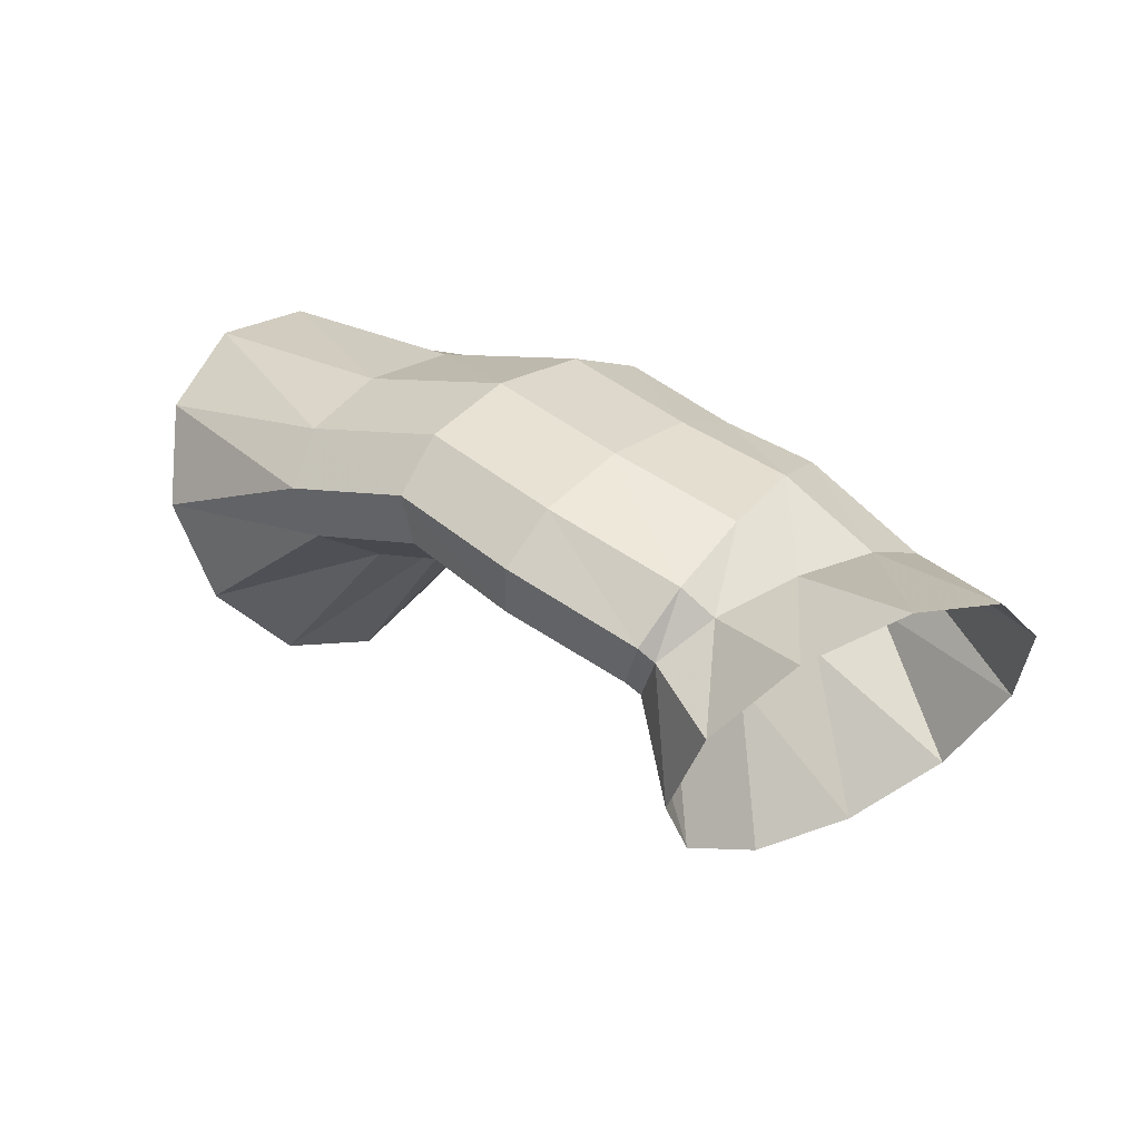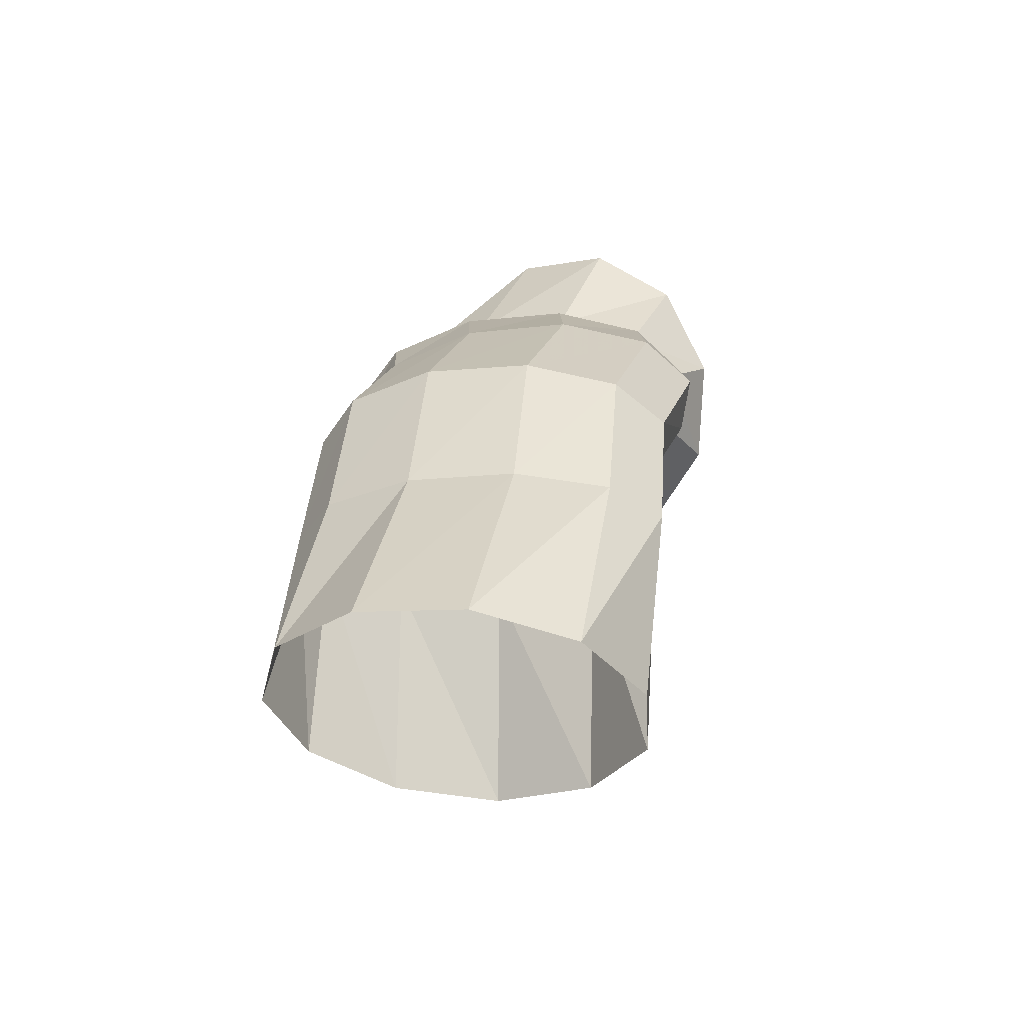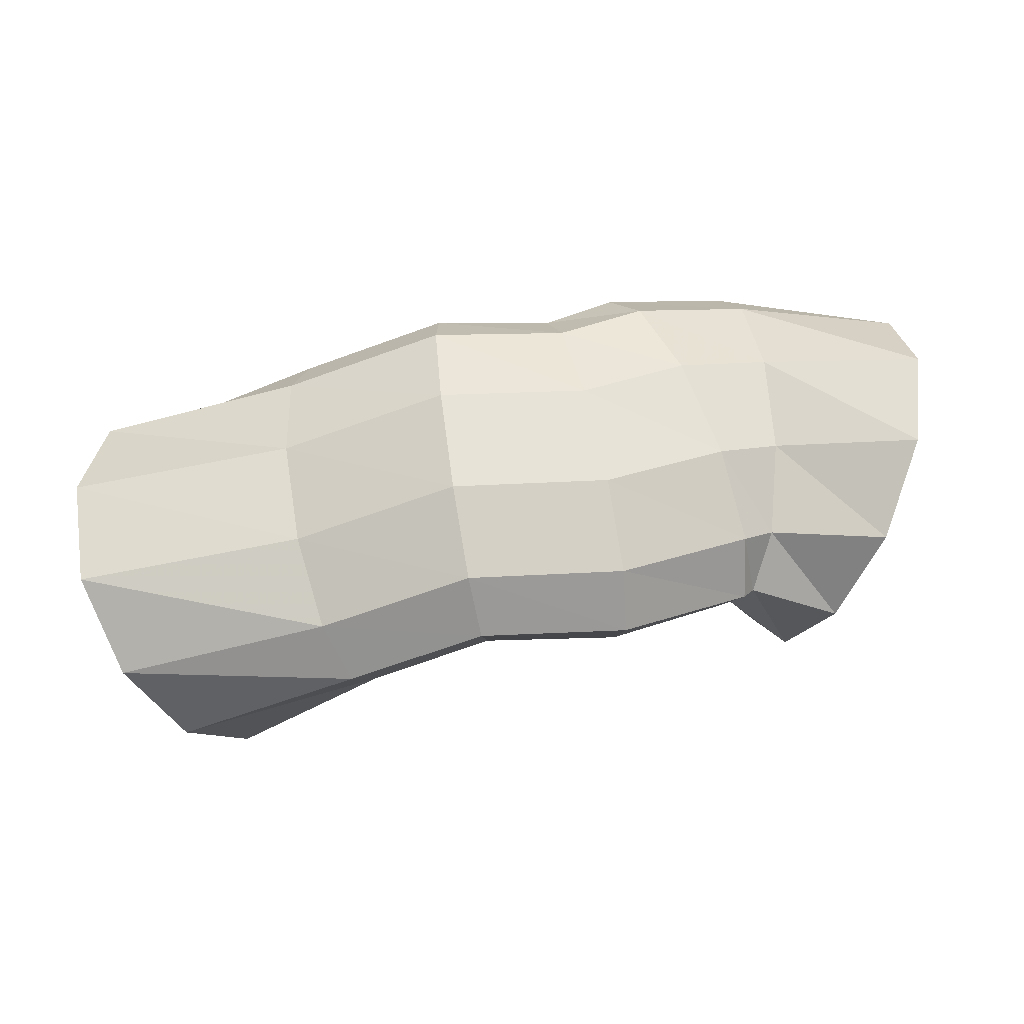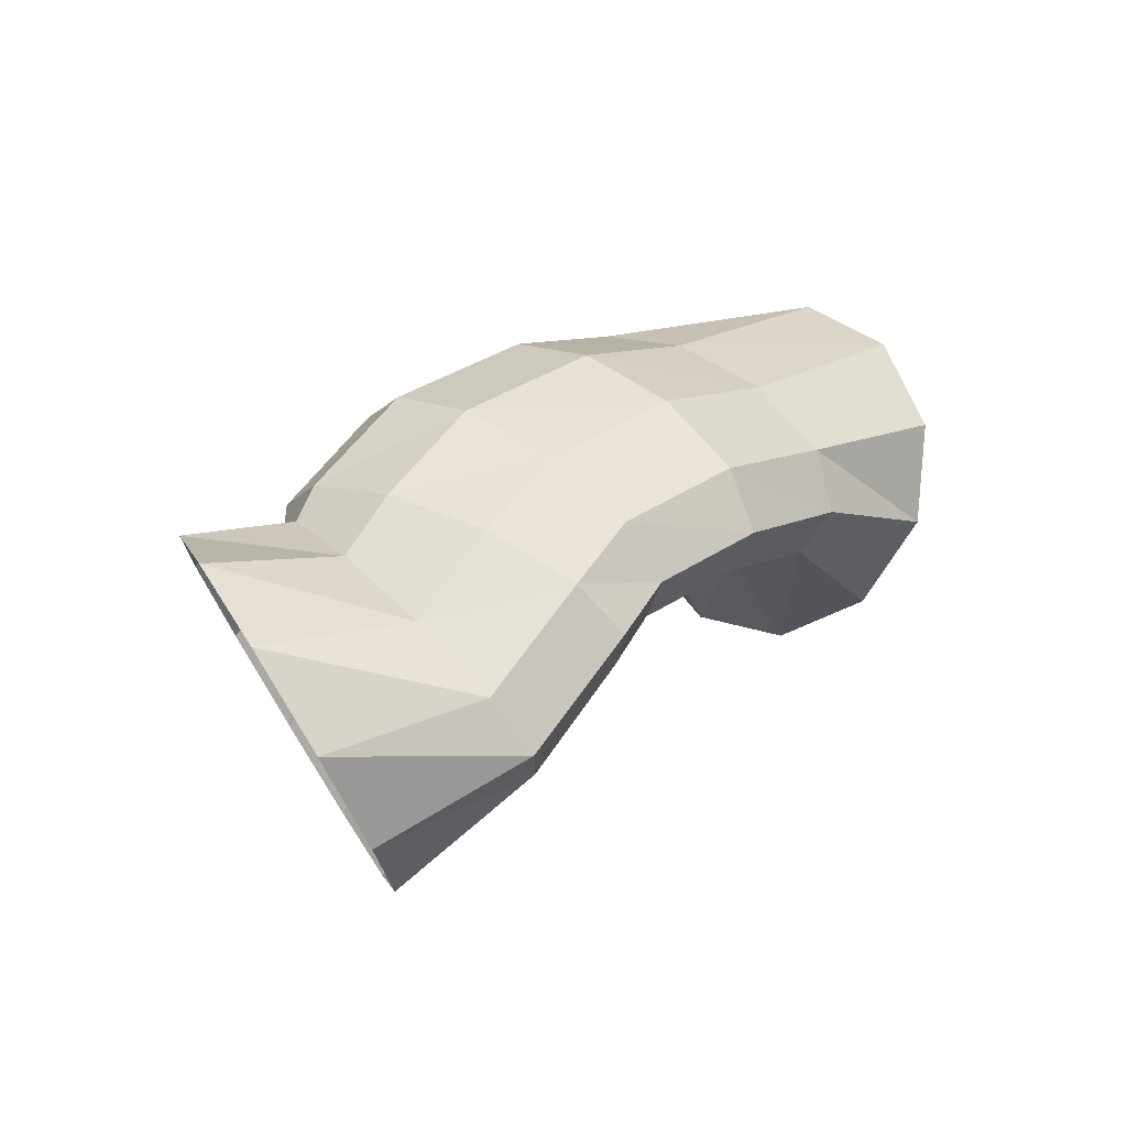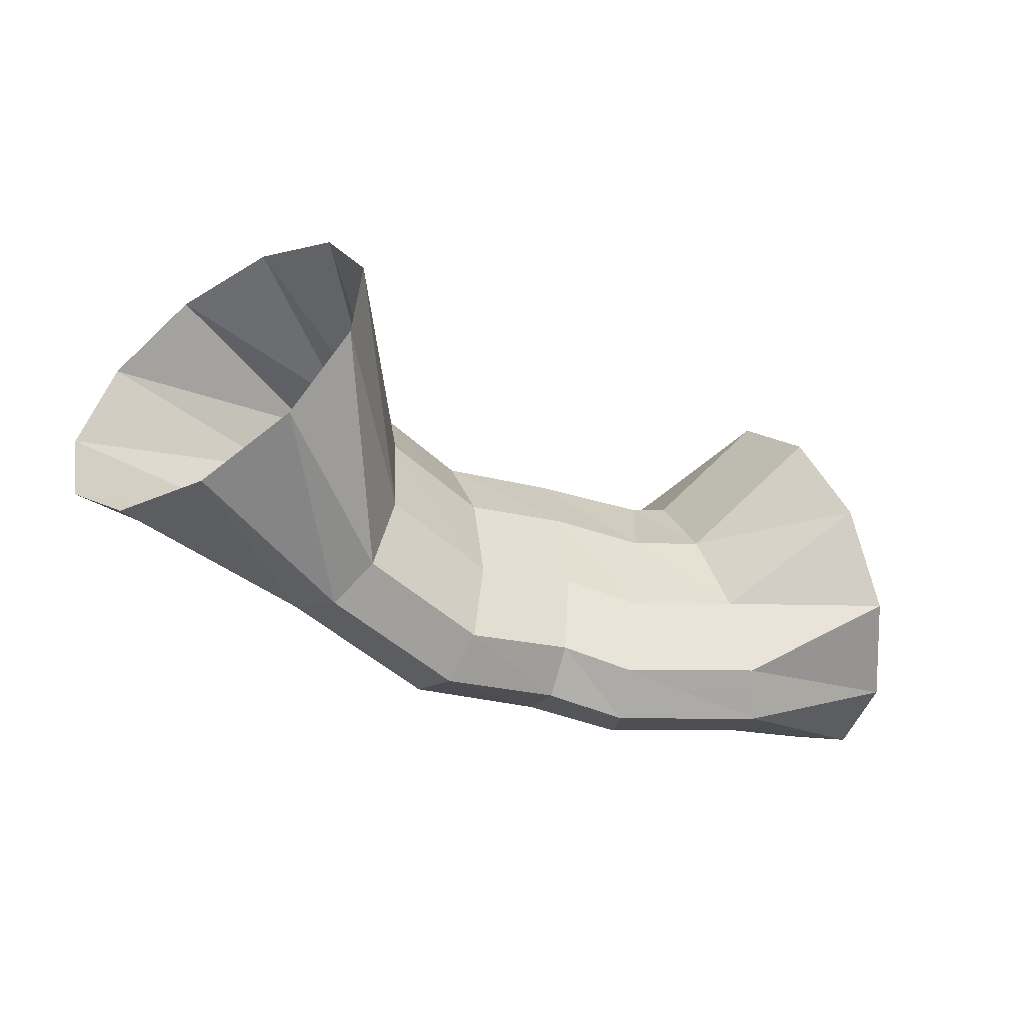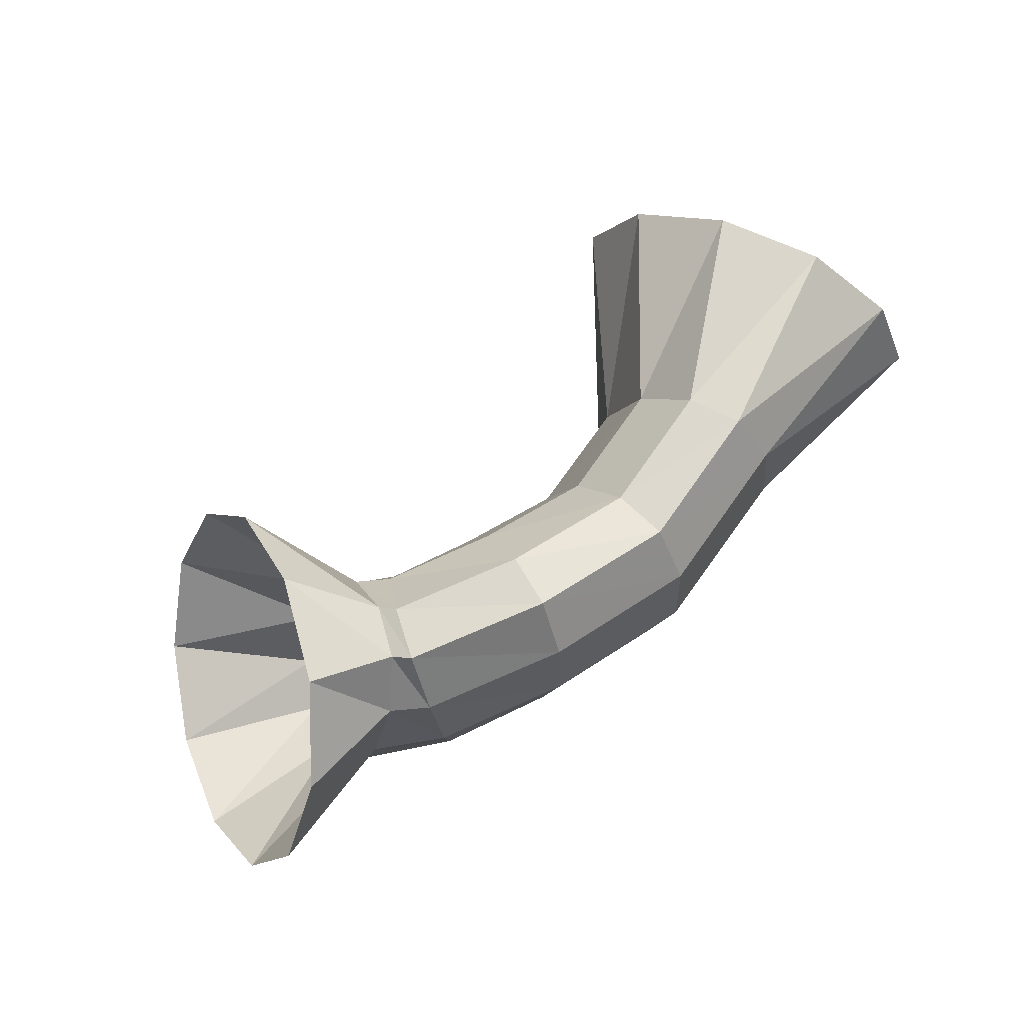
<metadata>
{"format":"obj","ext":"obj","renderer":"f3d","projection":"perspective","resolution":1024,"background":"white","views":[{"elev":34.1,"azim":-145.2,"up":"+Z"},{"elev":25.3,"azim":93.2,"up":"+Z"},{"elev":72.3,"azim":164.3,"up":"+Z"},{"elev":30.2,"azim":-54.4,"up":"+Z"},{"elev":-54.0,"azim":152.6,"up":"+Y"},{"elev":74.6,"azim":-37.8,"up":"+Y"}]}
</metadata>
<code>
g tube1
v 167.2 167.7 118.5
v 167.2 164.9 118.8
v 168 162.7 120.4
v 169.3 161.8 122.7
v 170.7 162.5 125.1
v 171.8 164.6 126.7
v 172.2 167.3 127
v 171.7 169.9 126
v 170.7 171.5 124
v 169.3 171.6 121.6
v 168 170.2 119.5
v 167.2 167.7 118.5
v 164 167.5 123.2
v 163.9 164.8 123.1
v 164.1 162.8 123.8
v 164.6 162.2 125
v 165.3 163.1 126.4
v 165.9 165.3 127.4
v 166.2 168.1 127.8
v 166.1 170.5 127.4
v 165.7 171.9 126.5
v 165.1 171.8 125.1
v 164.5 170.1 123.9
v 164 167.5 123.2
v 161.1 167.6 124.1
v 160.8 164.9 124.1
v 160.6 162.9 124.9
v 160.7 162.3 126.2
v 161 163.2 127.6
v 161.4 165.4 128.7
v 161.8 168.2 129.1
v 162 170.6 128.7
v 162.1 172 127.6
v 161.9 171.8 126.2
v 161.5 170.2 124.8
v 161.1 167.6 124.1
v 158.4 168.3 123.8
v 158.2 165.6 123.8
v 157.9 163.6 124.6
v 157.6 163 125.9
v 157.5 164 127.4
v 157.5 166.3 128.4
v 157.7 169 128.8
v 158 171.5 128.4
v 158.3 172.8 127.3
v 158.5 172.6 125.9
v 158.5 170.9 124.6
v 158.4 168.3 123.8
v 156.1 168 123.3
v 156.2 165.2 123.4
v 156 163.3 124.3
v 155.6 162.7 125.6
v 155.1 163.8 126.9
v 154.6 166 127.8
v 154.4 168.8 128
v 154.4 171.3 127.5
v 154.7 172.6 126.4
v 155.2 172.3 125
v 155.7 170.6 123.9
v 156.1 168 123.3
v 154.5 167.9 122.4
v 153.8 165.3 122.2
v 152.9 163.4 122.8
v 152.2 162.9 124
v 151.9 163.9 125.4
v 152.1 166.1 126.5
v 152.7 168.8 127.1
v 153.5 171.1 126.9
v 154.3 172.4 126
v 154.9 172.1 124.6
v 155 170.4 123.3
v 154.5 167.9 122.4
v 152.9 169.6 119
v 151.5 167.2 119
v 149.9 165.3 120.4
v 148.5 164.7 122.8
v 147.8 165.5 125.4
v 148.1 167.5 127.4
v 149.1 170 128.1
v 150.7 172.3 127.4
v 152.2 173.5 125.4
v 153.3 173.4 122.8
v 153.5 172 120.4
v 152.9 169.6 119
f 1 2 14
f 14 13 1
f 2 3 15
f 15 14 2
f 3 4 16
f 16 15 3
f 4 5 17
f 17 16 4
f 5 6 18
f 18 17 5
f 6 7 19
f 19 18 6
f 7 8 20
f 20 19 7
f 8 9 21
f 21 20 8
f 9 10 22
f 22 21 9
f 10 11 23
f 23 22 10
f 11 12 24
f 24 23 11
f 13 14 26
f 26 25 13
f 14 15 27
f 27 26 14
f 15 16 28
f 28 27 15
f 16 17 29
f 29 28 16
f 17 18 30
f 30 29 17
f 18 19 31
f 31 30 18
f 19 20 32
f 32 31 19
f 20 21 33
f 33 32 20
f 21 22 34
f 34 33 21
f 22 23 35
f 35 34 22
f 23 24 36
f 36 35 23
f 25 26 38
f 38 37 25
f 26 27 39
f 39 38 26
f 27 28 40
f 40 39 27
f 28 29 41
f 41 40 28
f 29 30 42
f 42 41 29
f 30 31 43
f 43 42 30
f 31 32 44
f 44 43 31
f 32 33 45
f 45 44 32
f 33 34 46
f 46 45 33
f 34 35 47
f 47 46 34
f 35 36 48
f 48 47 35
f 37 38 50
f 50 49 37
f 38 39 51
f 51 50 38
f 39 40 52
f 52 51 39
f 40 41 53
f 53 52 40
f 41 42 54
f 54 53 41
f 42 43 55
f 55 54 42
f 43 44 56
f 56 55 43
f 44 45 57
f 57 56 44
f 45 46 58
f 58 57 45
f 46 47 59
f 59 58 46
f 47 48 60
f 60 59 47
f 49 50 62
f 62 61 49
f 50 51 63
f 63 62 50
f 51 52 64
f 64 63 51
f 52 53 65
f 65 64 52
f 53 54 66
f 66 65 53
f 54 55 67
f 67 66 54
f 55 56 68
f 68 67 55
f 56 57 69
f 69 68 56
f 57 58 70
f 70 69 57
f 58 59 71
f 71 70 58
f 59 60 72
f 72 71 59
f 61 62 74
f 74 73 61
f 62 63 75
f 75 74 62
f 63 64 76
f 76 75 63
f 64 65 77
f 77 76 64
f 65 66 78
f 78 77 65
f 66 67 79
f 79 78 66
f 67 68 80
f 80 79 67
f 68 69 81
f 81 80 68
f 69 70 82
f 82 81 69
f 70 71 83
f 83 82 70
f 71 72 84
f 84 83 71

</code>
